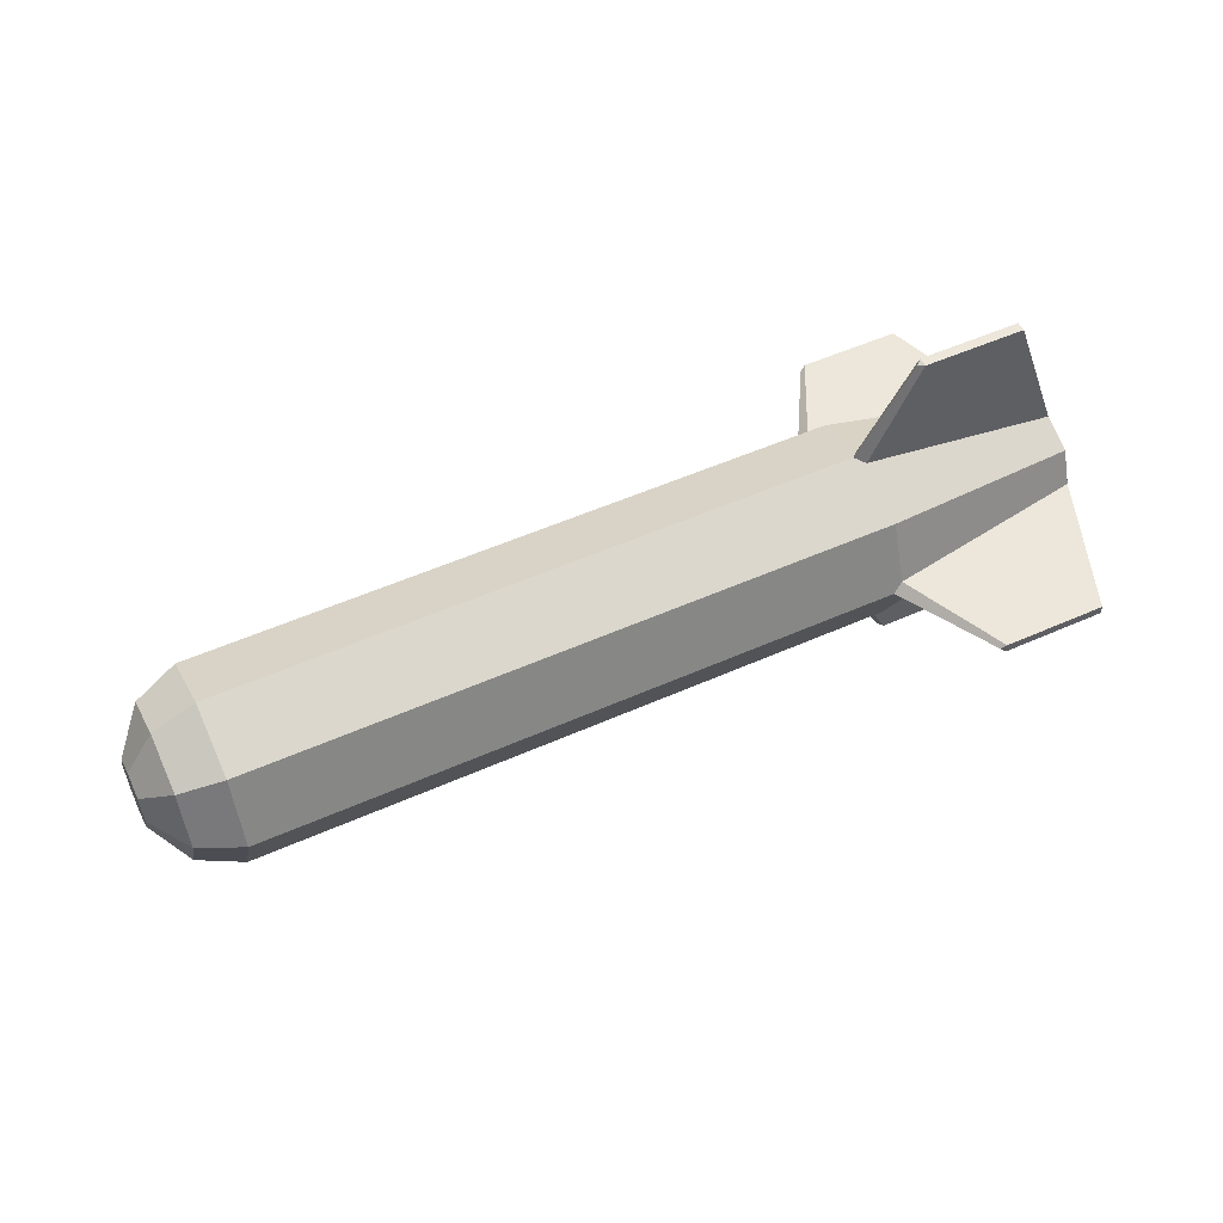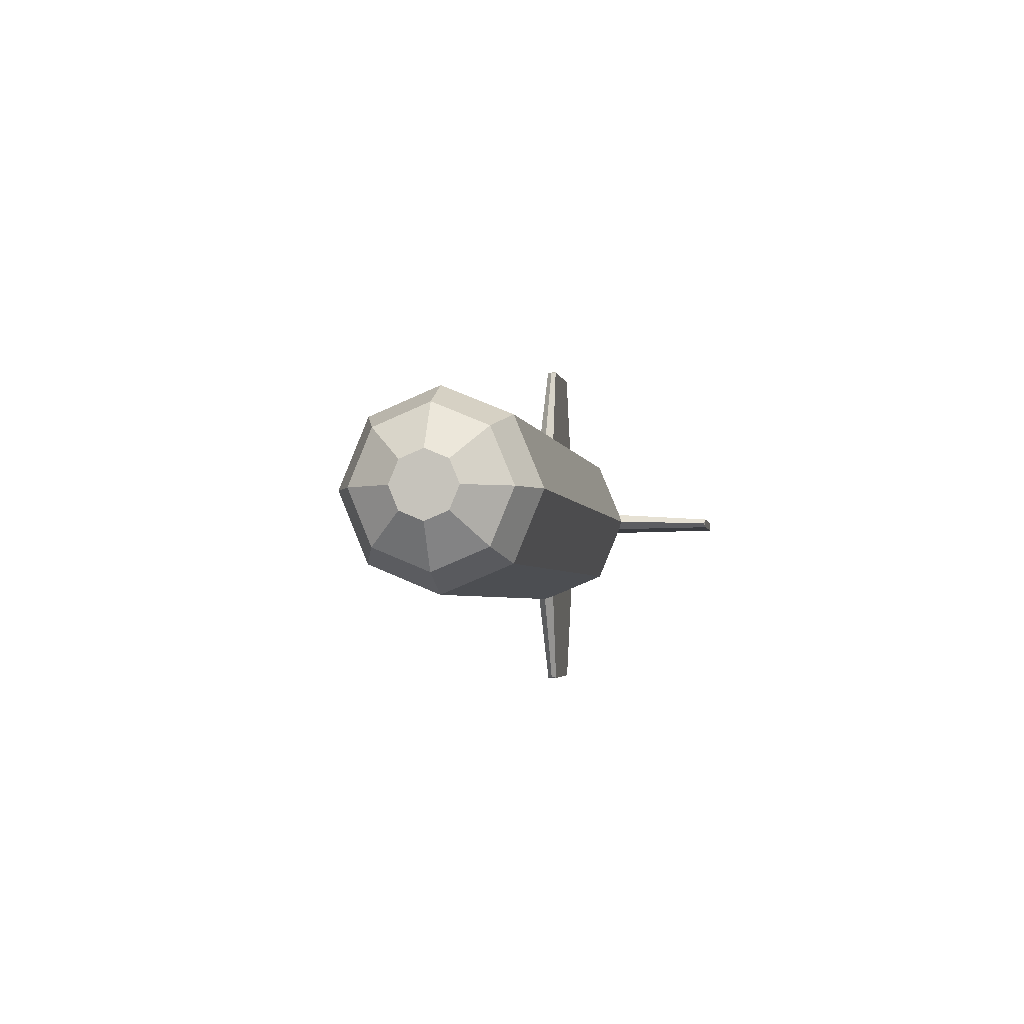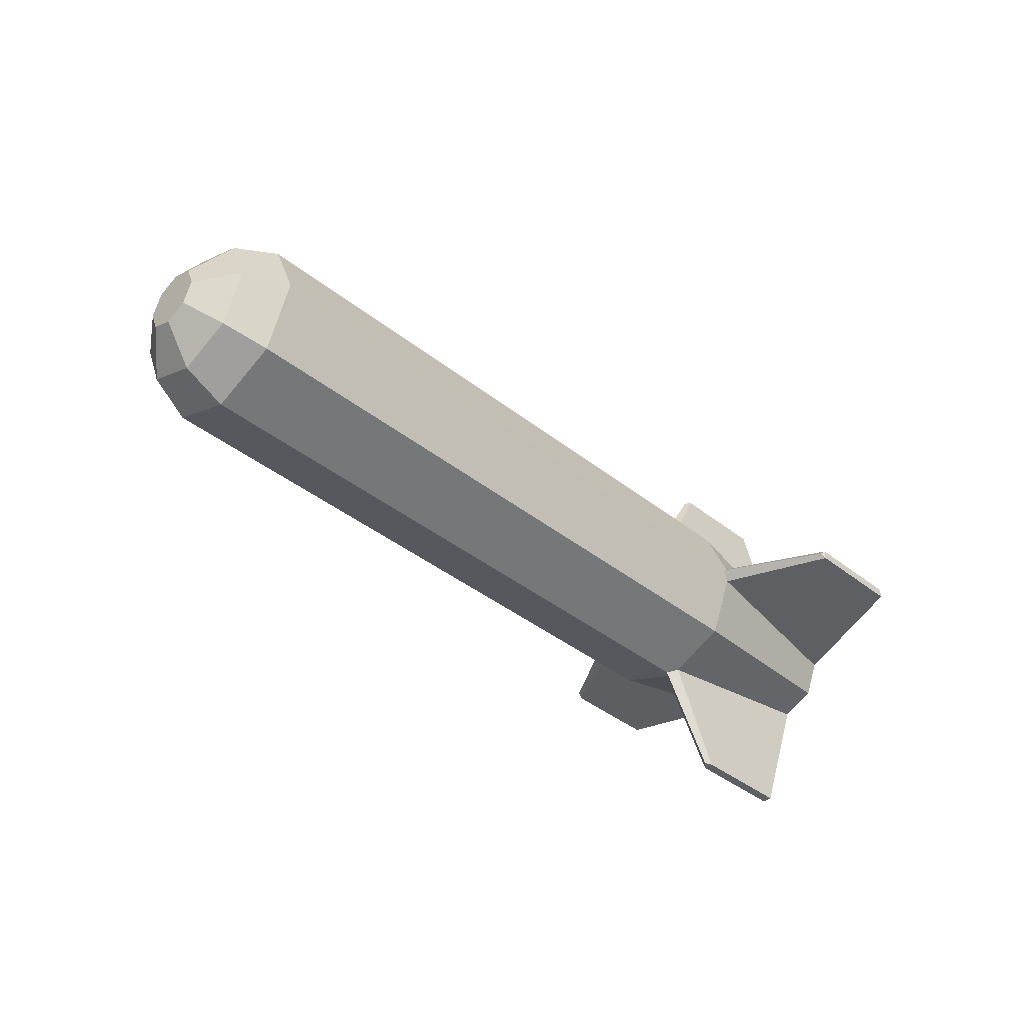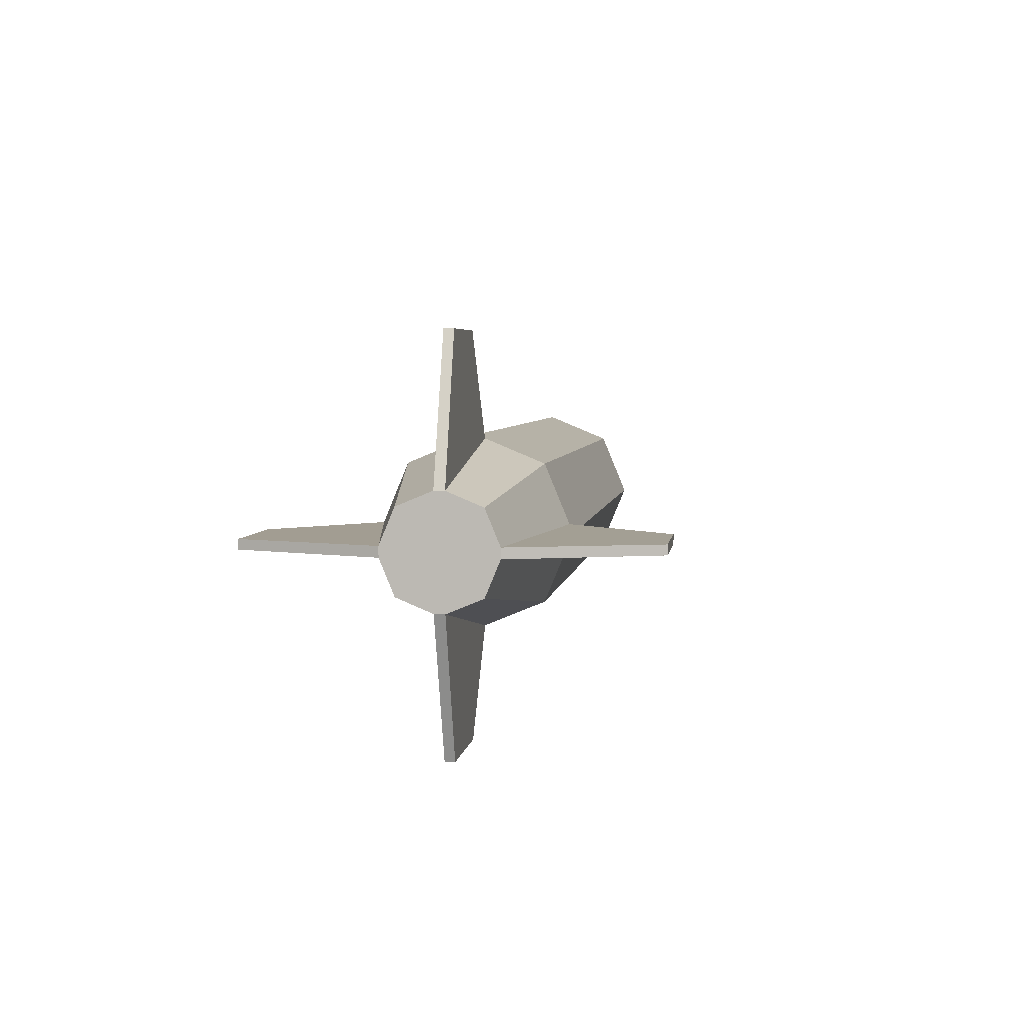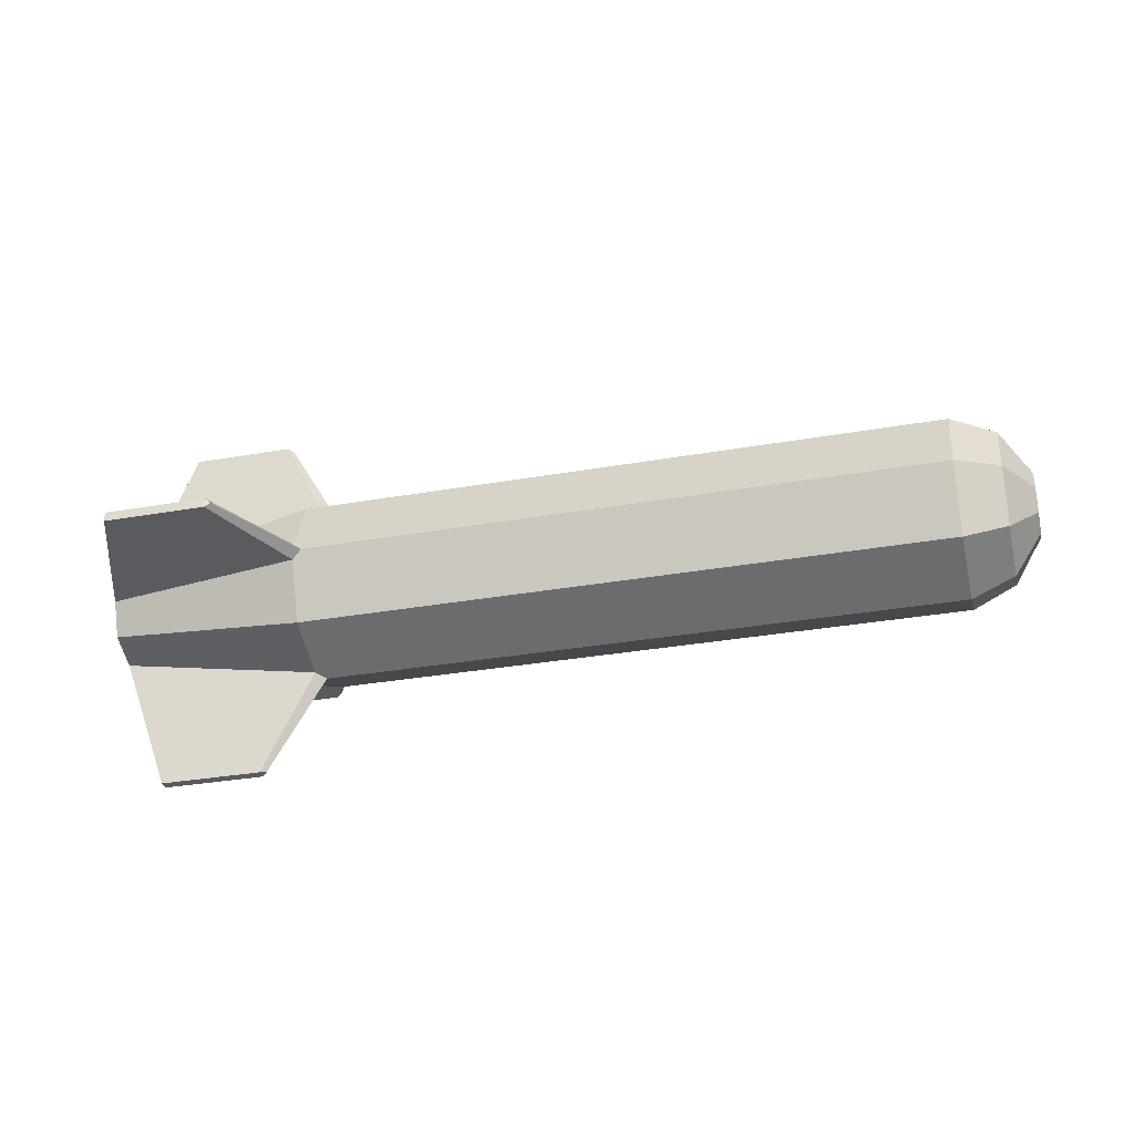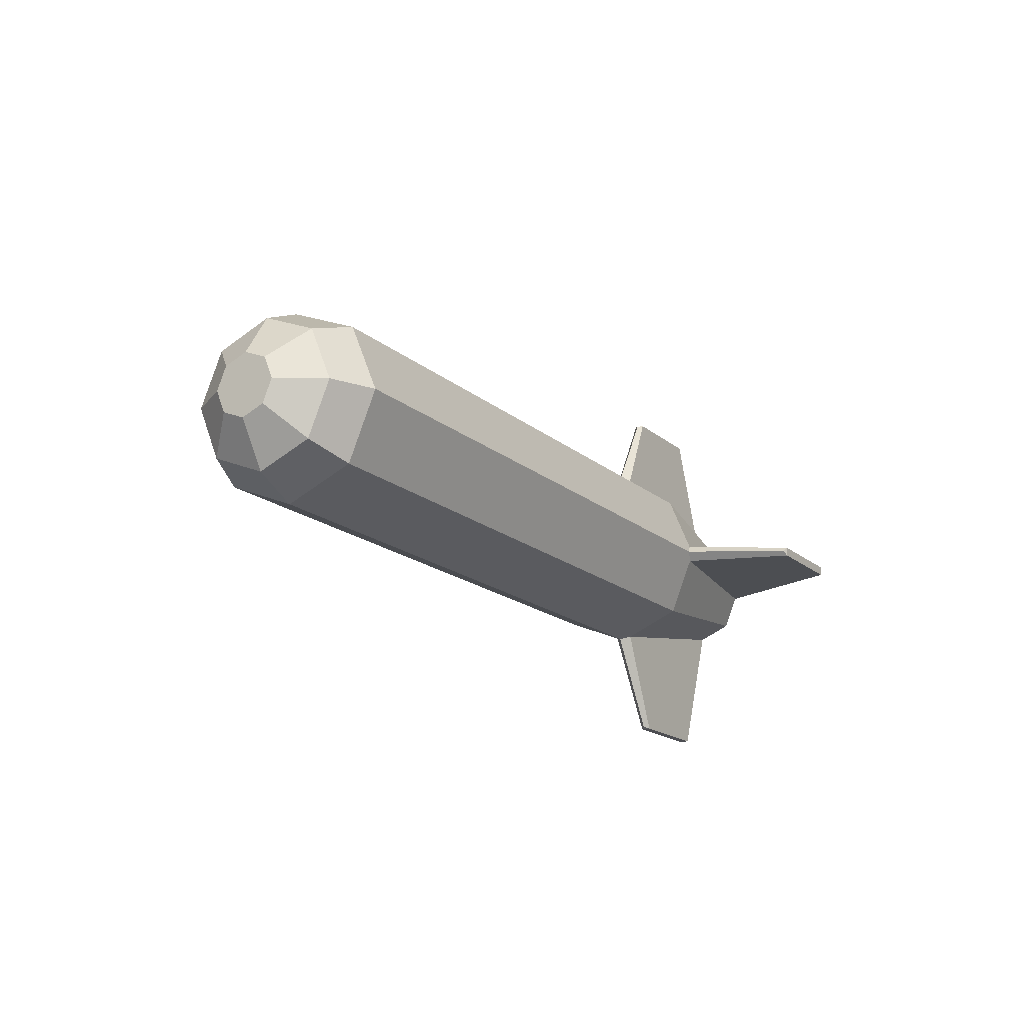
<metadata>
{"format":"obj","ext":"obj","renderer":"f3d","projection":"perspective","resolution":1024,"background":"white","views":[{"elev":52.9,"azim":154.5,"up":"+Z"},{"elev":-3.0,"azim":99.5,"up":"+Z"},{"elev":-40.3,"azim":135.9,"up":"+Y"},{"elev":4.4,"azim":-82.2,"up":"+Z"},{"elev":-32.3,"azim":13.8,"up":"+Y"},{"elev":-17.1,"azim":121.7,"up":"+Y"}]}
</metadata>
<code>
o cylinder1
v -5.021 0.4158 0.4158
v -5.021 -0.4158 0.4158
v -5.021 -0.4158 -0.4158
v -5.021 0.4158 -0.4158
v 3.978 1 0
v 3.978 0.7071 0.7071
v 3.978 6.245e-17 1
v 3.978 -0.7071 0.7071
v 3.978 -1 1.225e-16
v 3.978 -0.7071 -0.7071
v 3.978 -1.825e-16 -1
v 3.978 0.7071 -0.7071
v 4.436 0.794 1.238e-17
v 4.436 0.5614 0.5614
v 4.436 3.77e-17 0.794
v 4.436 -0.5614 0.5614
v 4.436 -0.794 8.533e-17
v 4.436 -0.5614 -0.5614
v 4.436 -1.453e-16 -0.794
v 4.436 0.5614 -0.5614
v 4.733 0.3351 3.995e-17
v 4.733 0.2369 0.2369
v 4.733 3.77e-17 0.3351
v 4.733 -0.2369 0.2369
v 4.733 -0.3351 2.608e-18
v 4.733 -0.2369 -0.2369
v 4.733 -1.178e-16 -0.3351
v 4.733 0.2369 -0.2369
v 4.733 0.286 -0.1185
v 4.733 0.1185 -0.286
v 4.733 -0.1185 -0.286
v 4.733 -0.286 -0.1185
v 4.733 -0.286 0.1185
v 4.733 -0.1185 0.286
v 4.733 0.1185 0.286
v 4.733 0.286 0.1185
v -2.849 0.7071 -0.7071
v -2.849 -0.7071 -0.7071
v -2.849 -0.7071 0.7071
v -2.849 0.7071 0.7071
v -5.021 0.5655 0.05432
v -5.021 0.5655 -0.05432
v -5.021 -0.05432 0.5655
v -5.021 0.05432 0.5655
v -5.021 -0.5655 -0.05432
v -5.021 -0.5655 0.05432
v -5.021 0.05432 -0.5655
v -5.021 -0.05432 -0.5655
v -2.849 0.09239 -0.9617
v -2.749 -9.499e-17 -1
v -2.849 -0.09239 -0.9617
v -2.849 -0.9617 -0.09239
v -2.749 -1 1.225e-16
v -2.849 -0.9617 0.09239
v -2.849 -0.09239 0.9617
v -2.749 1.499e-16 1
v -2.849 0.09239 0.9617
v -2.849 0.9617 0.09239
v -2.749 1 0
v -2.849 0.9617 -0.09239
v -3.396 -0.05081 2.046
v -3.396 0.05081 2.046
v -3.341 1.537e-16 2.028
v -4.48 0.05081 2.046
v -4.48 -0.05081 2.046
v -3.396 2.046 0.05081
v -3.396 2.046 -0.05081
v -4.48 2.046 -0.05081
v -4.48 2.046 0.05081
v -3.341 2.028 0
v -3.396 0.05081 -2.046
v -3.396 -0.05081 -2.046
v -4.48 -0.05081 -2.046
v -4.48 0.05081 -2.046
v -3.341 -8.472e-17 -2.028
v -3.396 -2.046 -0.05081
v -3.396 -2.046 0.05081
v -4.48 -2.046 0.05081
v -4.48 -2.046 -0.05081
v -3.341 -2.028 1.198e-16
g cylinder1_default
f 1 41 42 4 47 48 3 45 46 2 43 44
f 5 13 20 12
f 5 59 58 40 6
f 7 15 14 6
f 7 56 55 39 8
f 10 18 17 9
f 11 50 49 37 12
f 17 25 33 24 16
f 19 27 31 26 18
f 21 36 29
f 22 35 36
f 23 34 35
f 28 29 30
f 49 71 74 47
f 51 72 75 50
f 52 76 79 45
f 54 77 80 53
f 57 62 63 56
f 58 66 69 41
f 60 67 70 59
f 62 64 65 61
f 6 14 13 5
f 6 40 57 56 7
f 8 16 15 7
f 10 38 51 50 11
f 12 20 19 11
f 12 37 60 59 5
f 13 21 29 28 20
f 15 23 35 22 14
f 18 26 32 25 17
f 24 33 34
f 27 30 31
f 37 49 47 4
f 38 52 45 3
f 40 58 41 1
f 42 68 67 60
f 43 65 64 44
f 46 54 39 2
f 48 73 72 51
f 53 80 76 52
f 56 63 61 55
f 59 70 66 58
f 71 75 72
f 77 78 79 76
f 4 42 60 37
f 8 39 54 53 9
f 11 19 18 10
f 14 22 36 21 13
f 16 24 34 23 15
f 20 28 30 27 19
f 25 32 33
f 26 31 32
f 39 55 43 2
f 41 69 68 42
f 44 57 40 1
f 45 79 78 46
f 47 74 73 48
f 48 51 38 3
f 50 75 71 49
f 61 63 62
f 66 70 67
f 76 80 77
f 9 17 16 8
f 9 53 52 38 10
f 36 35 34 33 32 31 30 29
f 44 64 62 57
f 46 78 77 54
f 55 61 65 43
f 67 68 69 66
f 72 73 74 71

</code>
